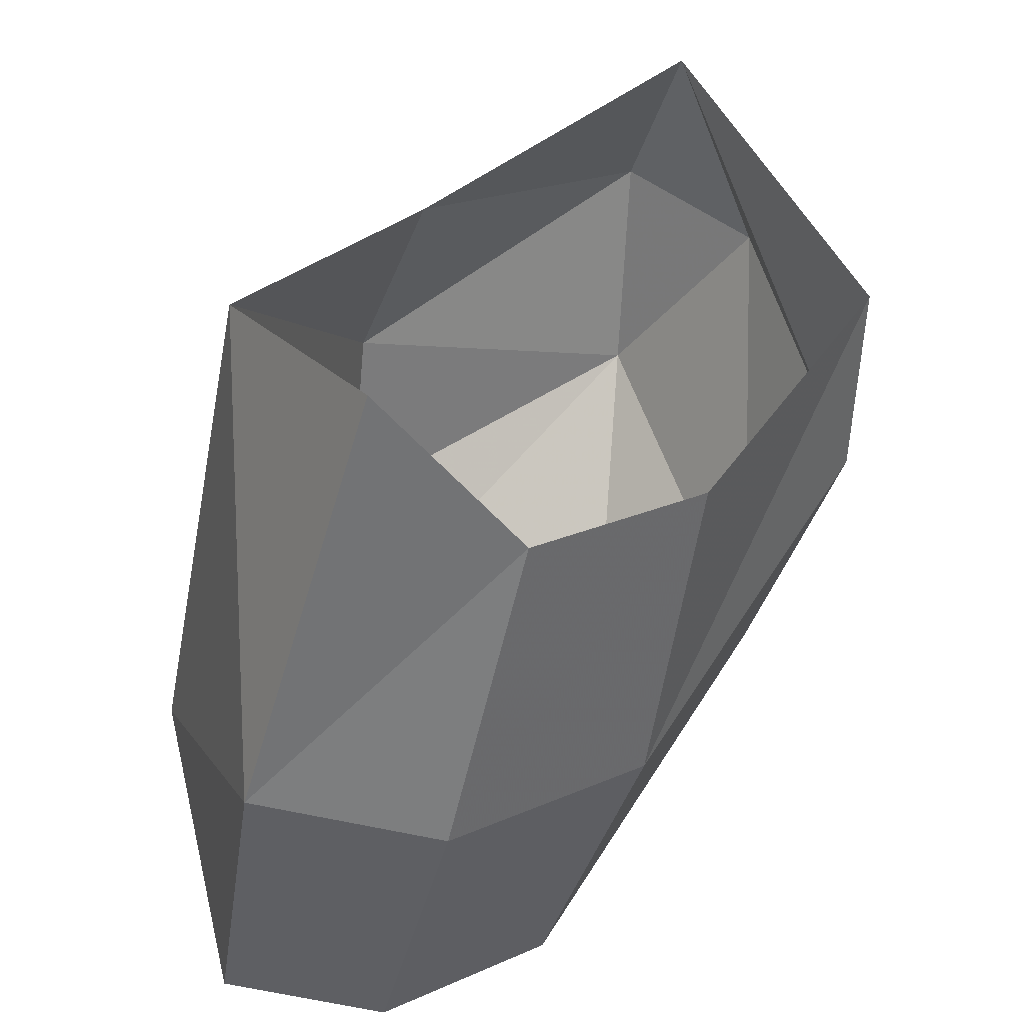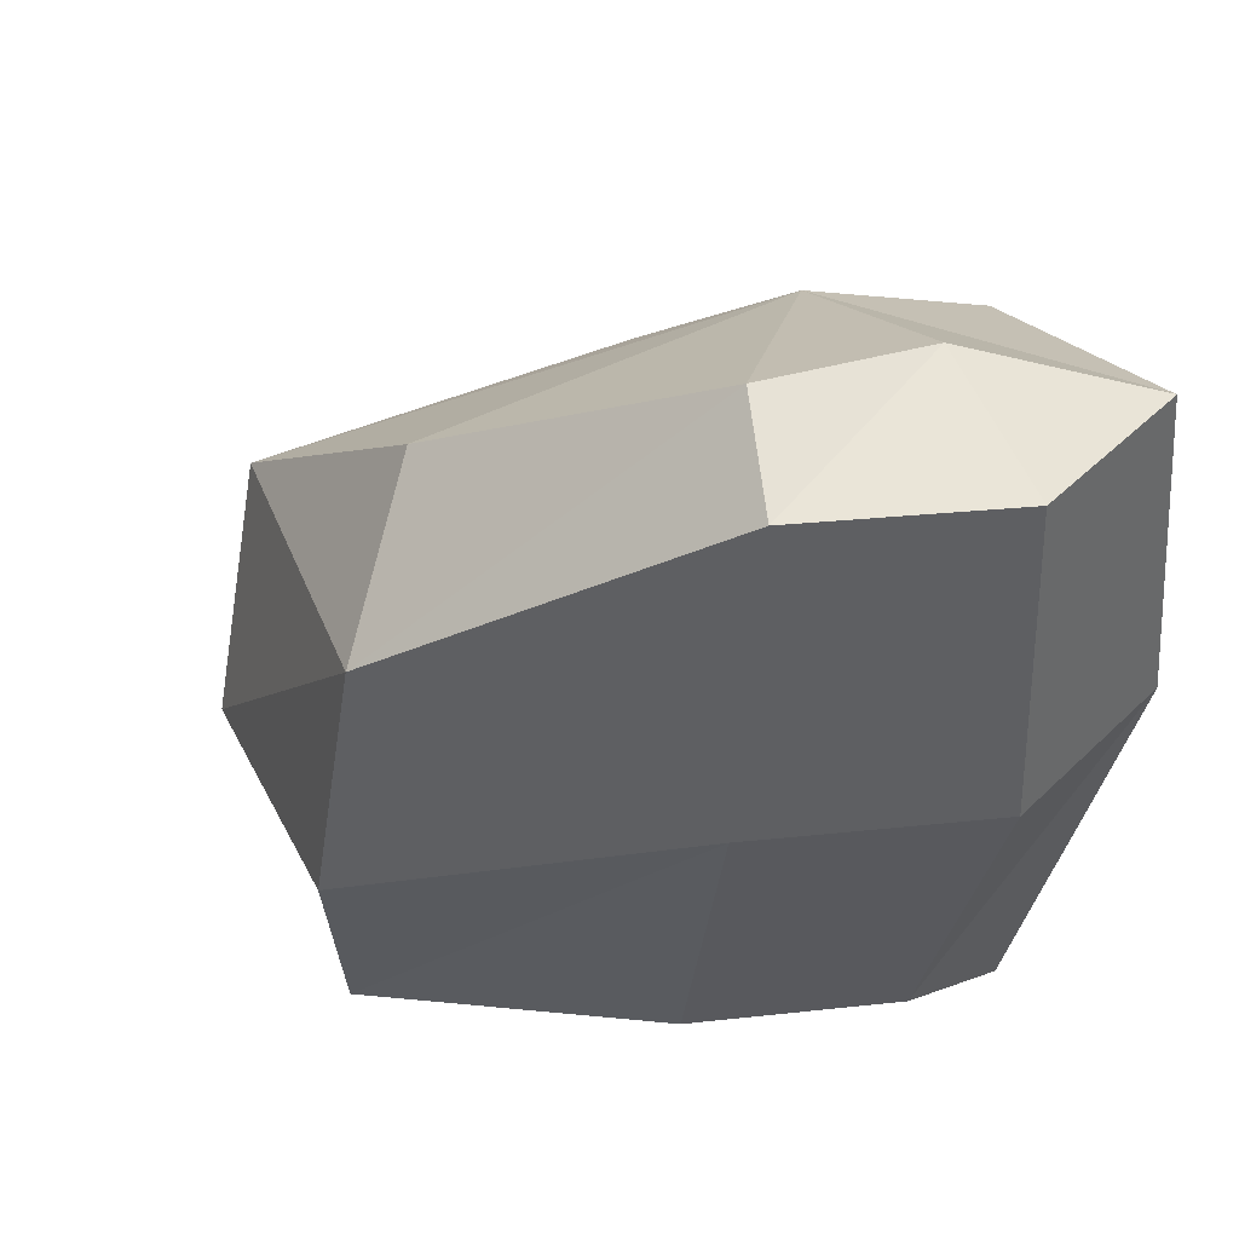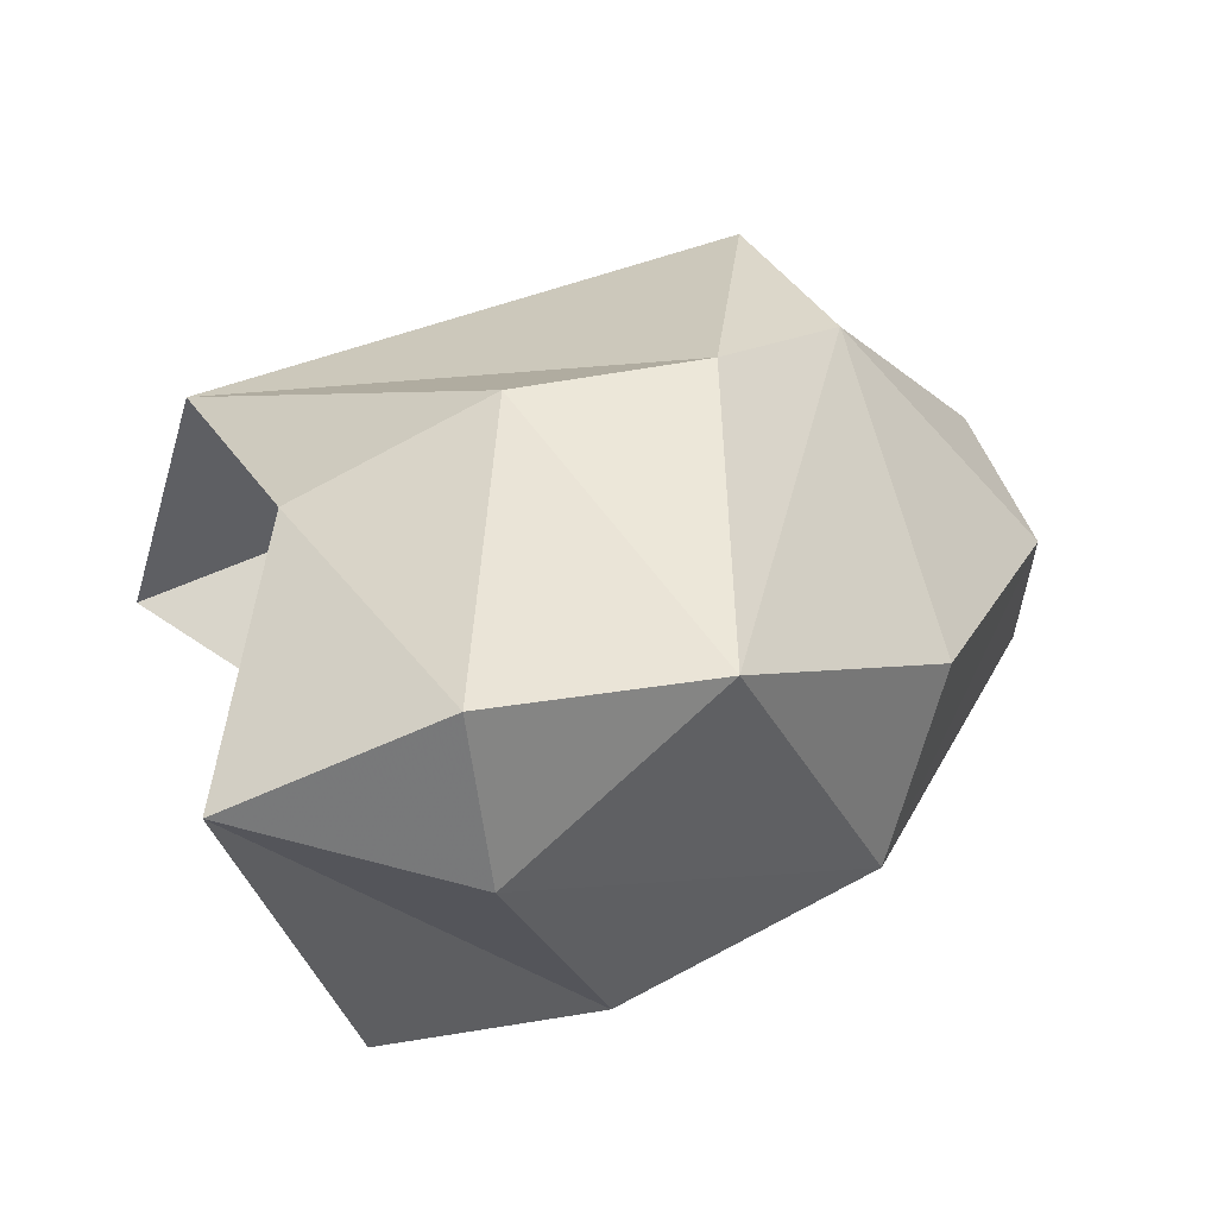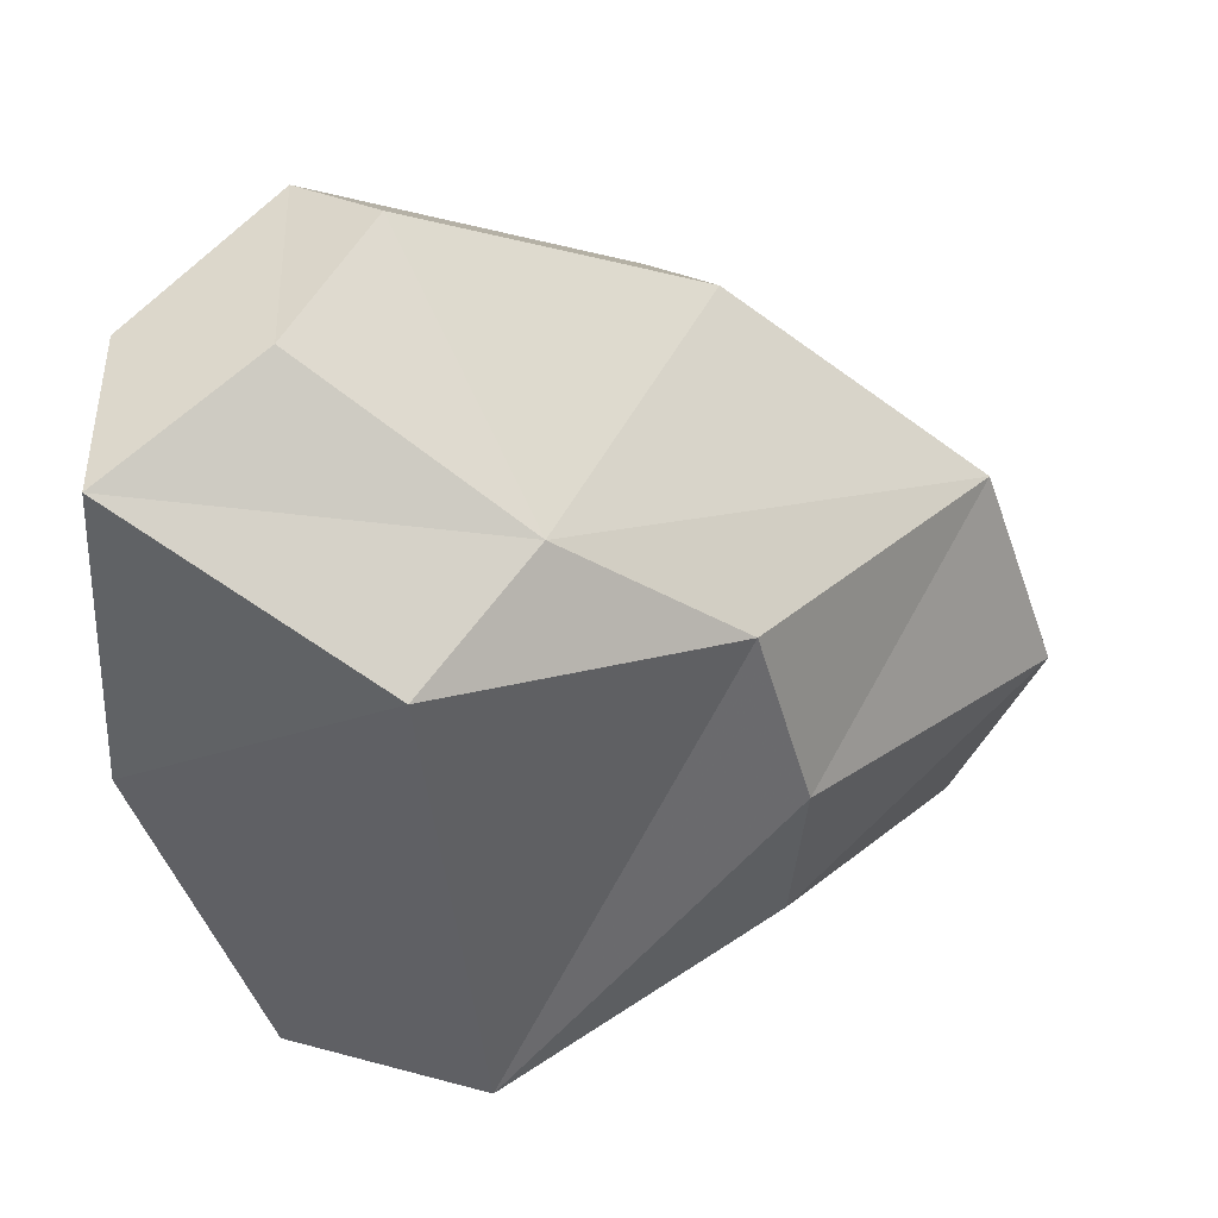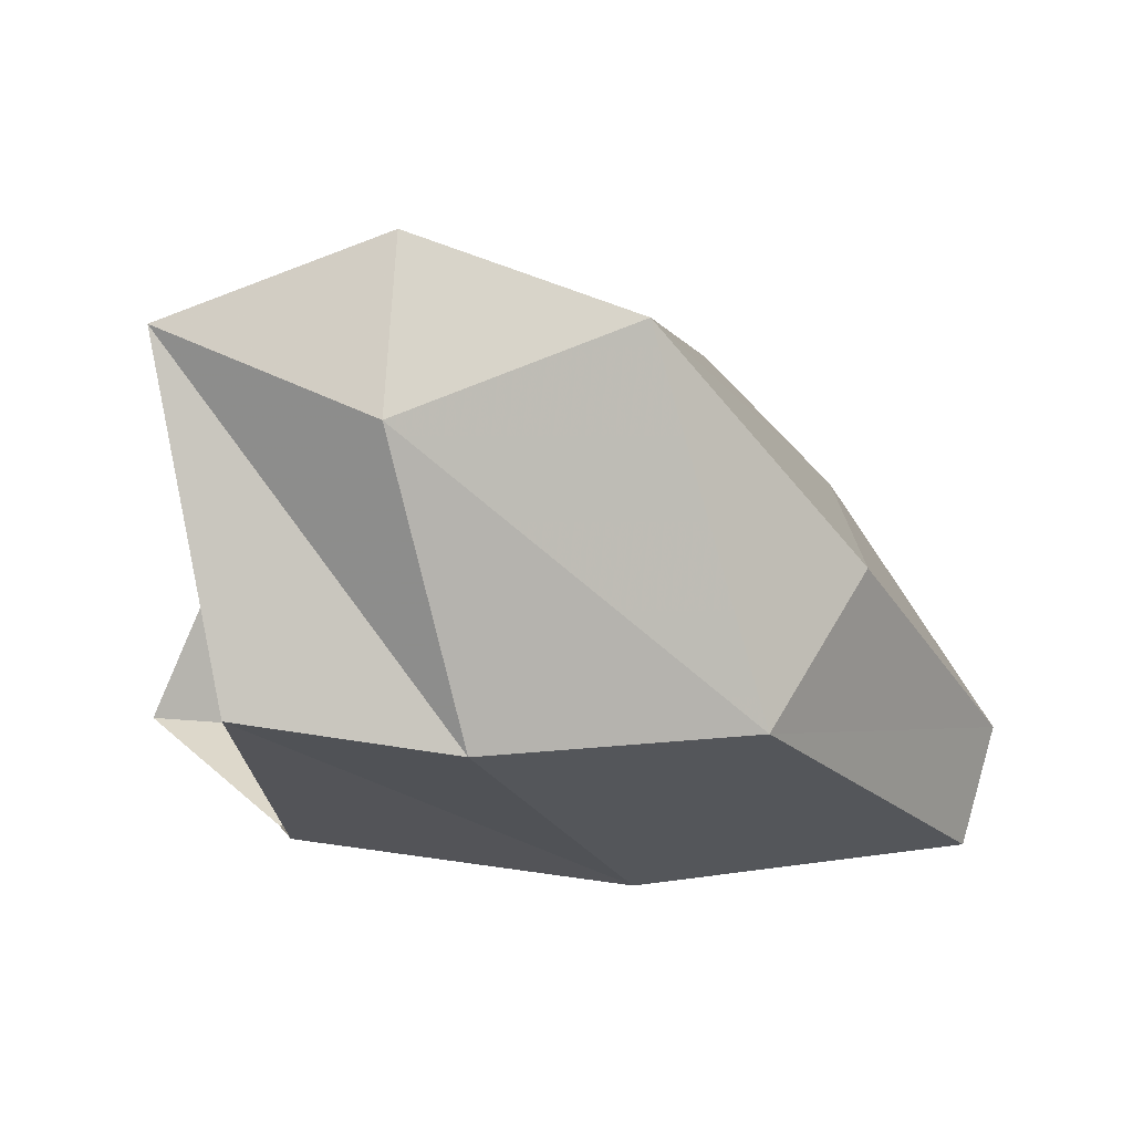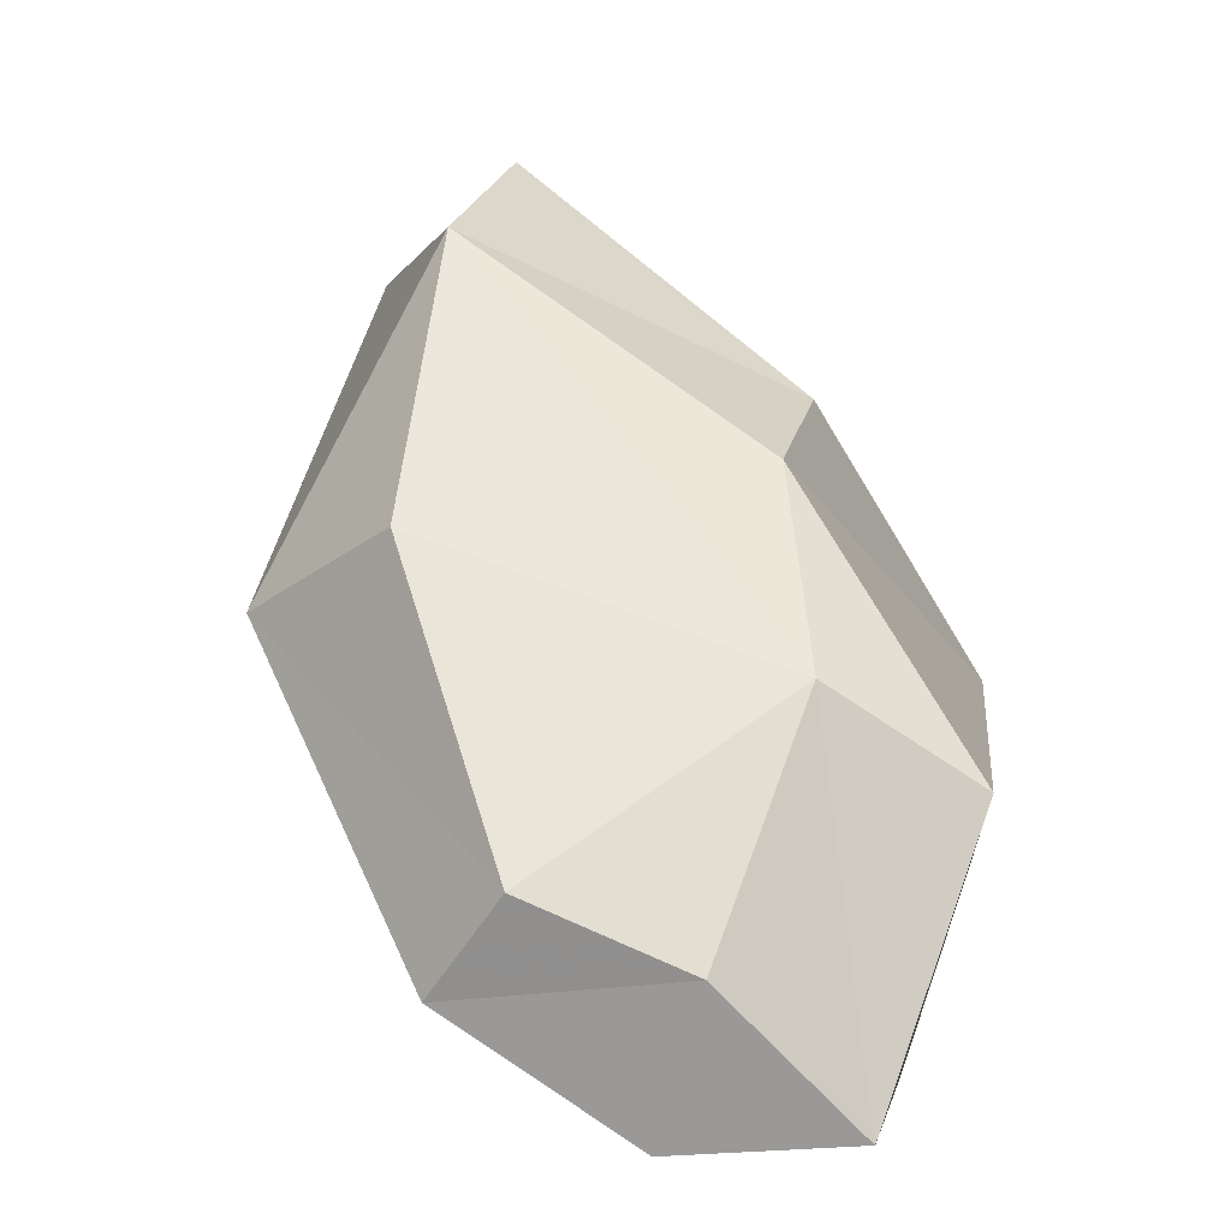
<metadata>
{"format":"obj","ext":"obj","renderer":"f3d","projection":"perspective","resolution":1024,"background":"white","views":[{"elev":-43.7,"azim":-12.4,"up":"+Z"},{"elev":45.3,"azim":135.8,"up":"+Y"},{"elev":80.0,"azim":69.9,"up":"+Z"},{"elev":49.8,"azim":-85.1,"up":"+Y"},{"elev":32.7,"azim":83.8,"up":"+Z"},{"elev":2.7,"azim":-175.5,"up":"+Z"}]}
</metadata>
<code>
g pSphere197
v 58.5 -183.3 147.7
v 154.9 -80.2 21.25
v 138.3 -165.4 31.42
v 111.5 -104 133.9
v 76.98 -10.28 -106.3
v 68.32 -145.5 -77.61
v -6.754 -17.27 -163
v -4.195 -151.5 -126.8
v -87.91 -17.68 -157.5
v -73.83 -205 -116.4
v 140.3 29.64 12
v 74.17 -6.96 148.4
v 65.01 127.7 -106.4
v -7.504 121.6 -155.6
v -77.78 121.3 -150.8
v 82.51 75.56 43
v 36.68 144 -68.85
v -73.83 -205 -116.4
v -87.91 -17.68 -157.5
v -122.7 -152.9 -23.12
v -116.5 73.29 -44.17
v -77.78 121.3 -150.8
v -46.35 33.6 65.24
v -55.72 -43.5 87.75
v -44.37 -130 82.49
v 59.48 -94.15 180.4
v 58.5 -183.3 147.7
v 74.17 -6.96 148.4
v -58.4 90.78 -5.706
v -25.47 140.4 -95.85
v -7.504 121.6 -155.6
v 65.01 127.7 -106.4
v 36.68 144 -68.85
v 82.51 75.56 43
v -58.4 90.78 -5.706
v 82.51 75.56 43
v -58.4 90.78 -5.706
v 58.5 -183.3 147.7
v 59.48 -94.15 180.4
v 111.5 -104 133.9
v 74.17 -6.96 148.4
g pSphere197_0
f 3 2 1
f 2 4 1
f 5 2 3
f 6 5 3
f 7 5 6
f 8 7 6
f 9 7 8
f 10 9 8
f 2 11 4
f 11 12 4
f 5 13 2
f 13 11 2
f 7 14 5
f 14 13 5
f 9 15 7
f 15 14 7
f 11 16 12
f 13 17 11
f 17 16 11
f 20 19 18
f 20 21 19
f 21 22 19
f 23 21 20
f 24 23 20
f 25 24 20
f 26 24 25
f 27 26 25
f 26 28 24
f 28 23 24
f 21 29 22
f 23 29 21
f 28 29 23
f 29 30 22
f 22 30 31
f 31 30 32
f 30 33 32
f 34 29 28
f 30 35 33
f 33 37 36
f 40 39 38
f 40 41 39

</code>
